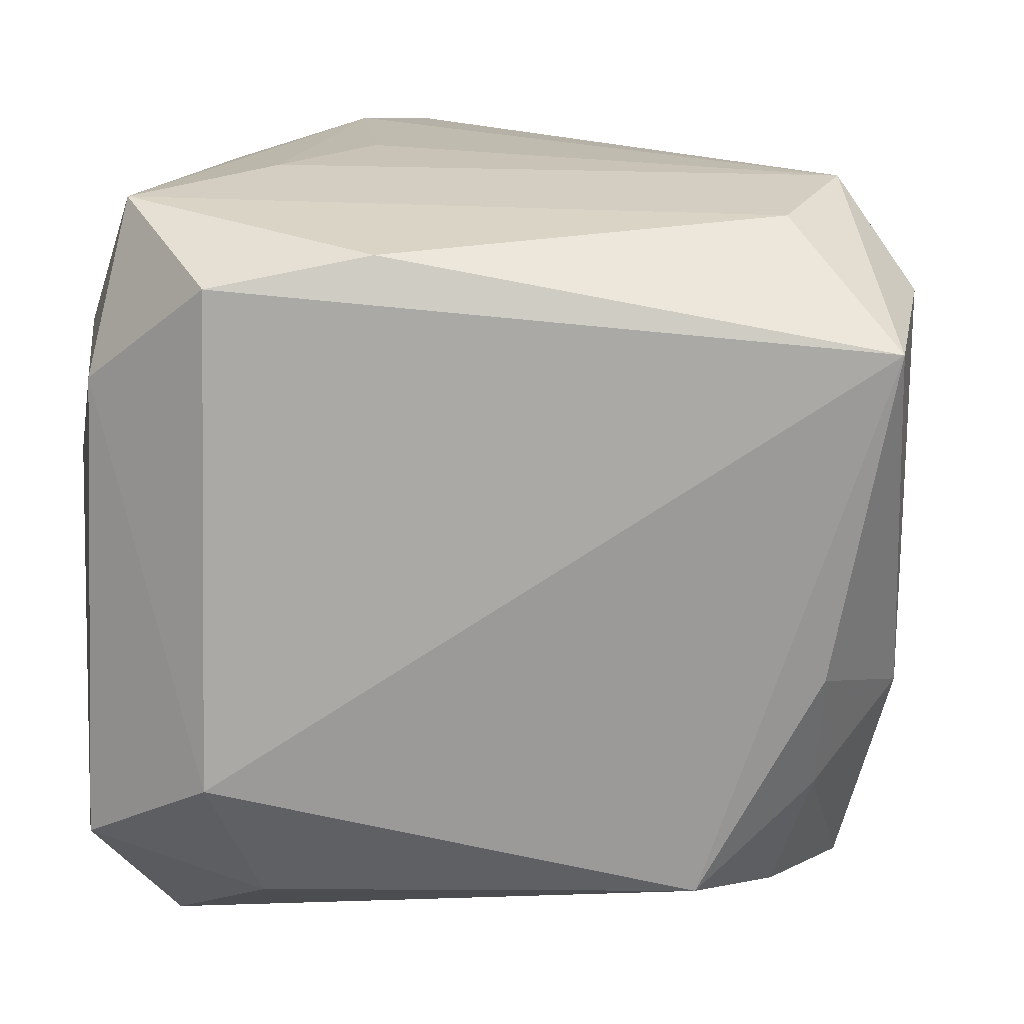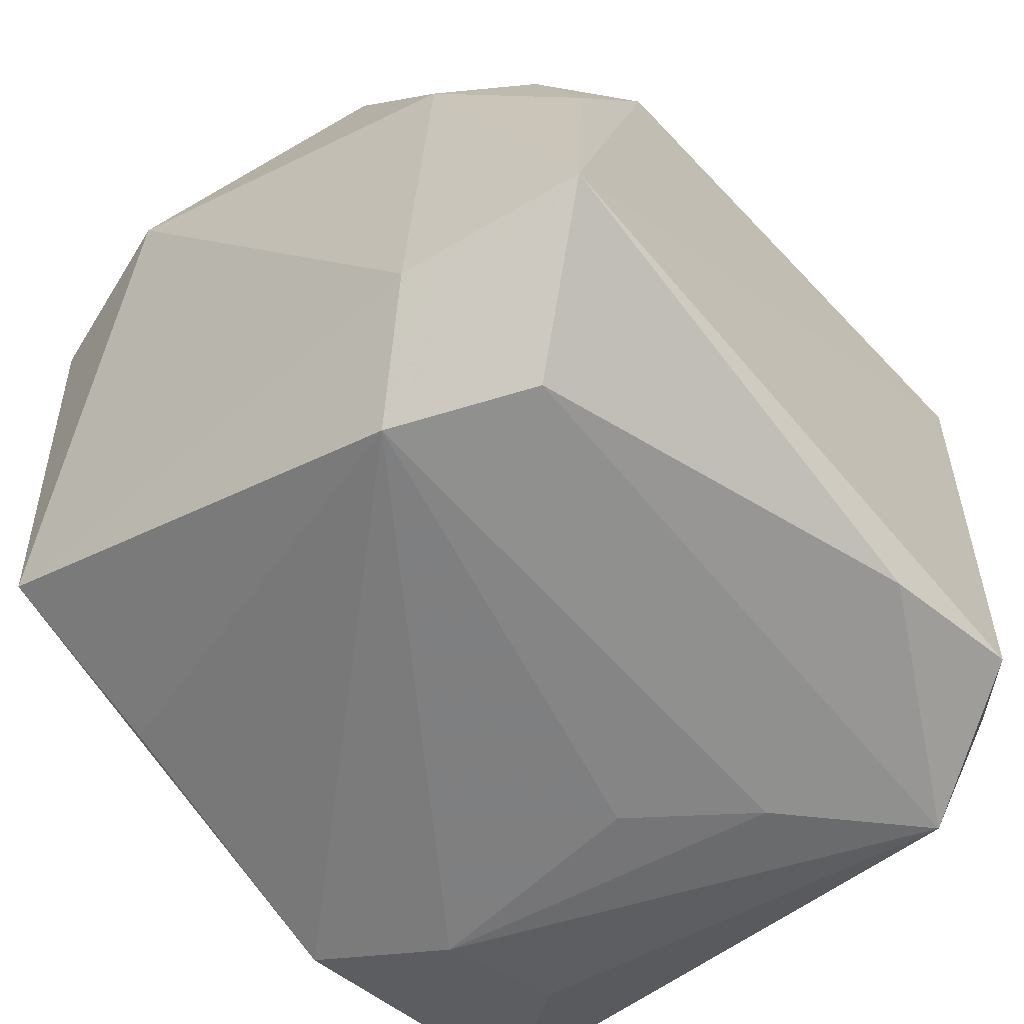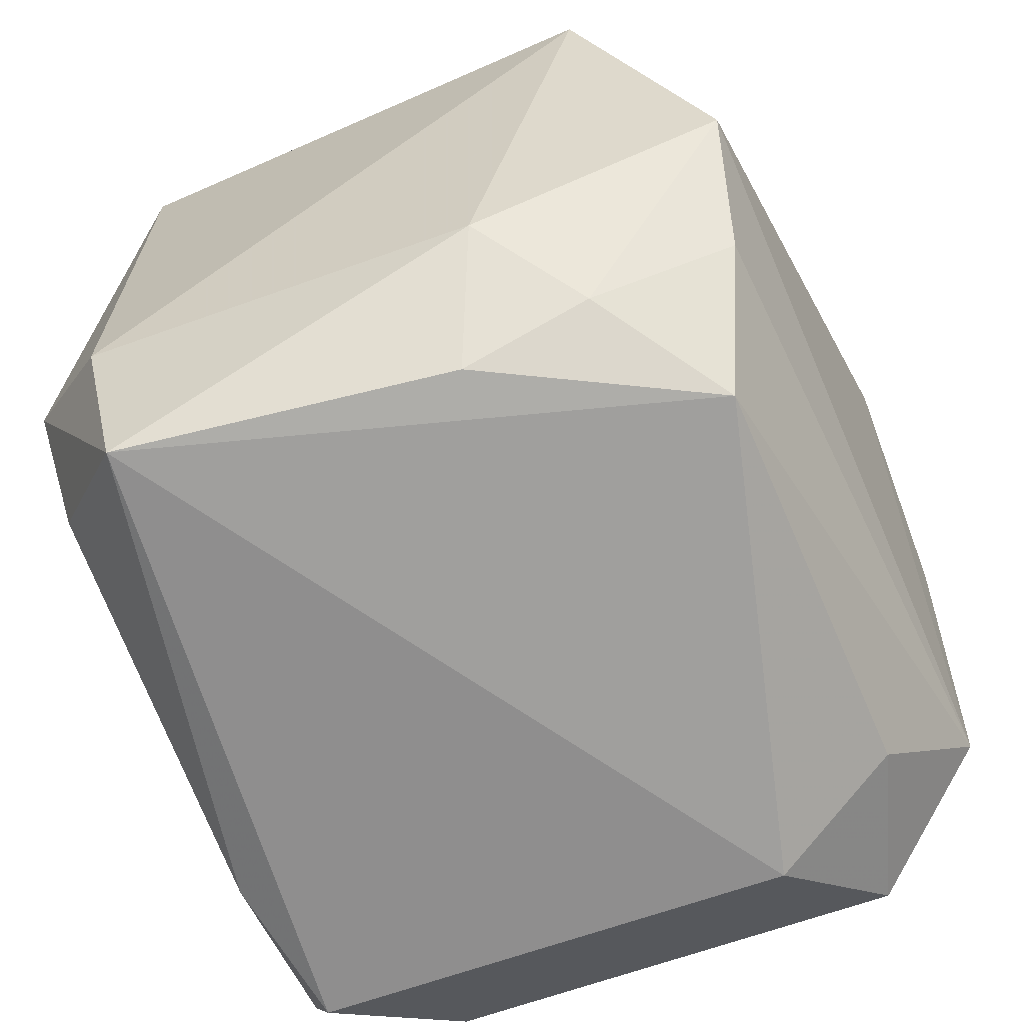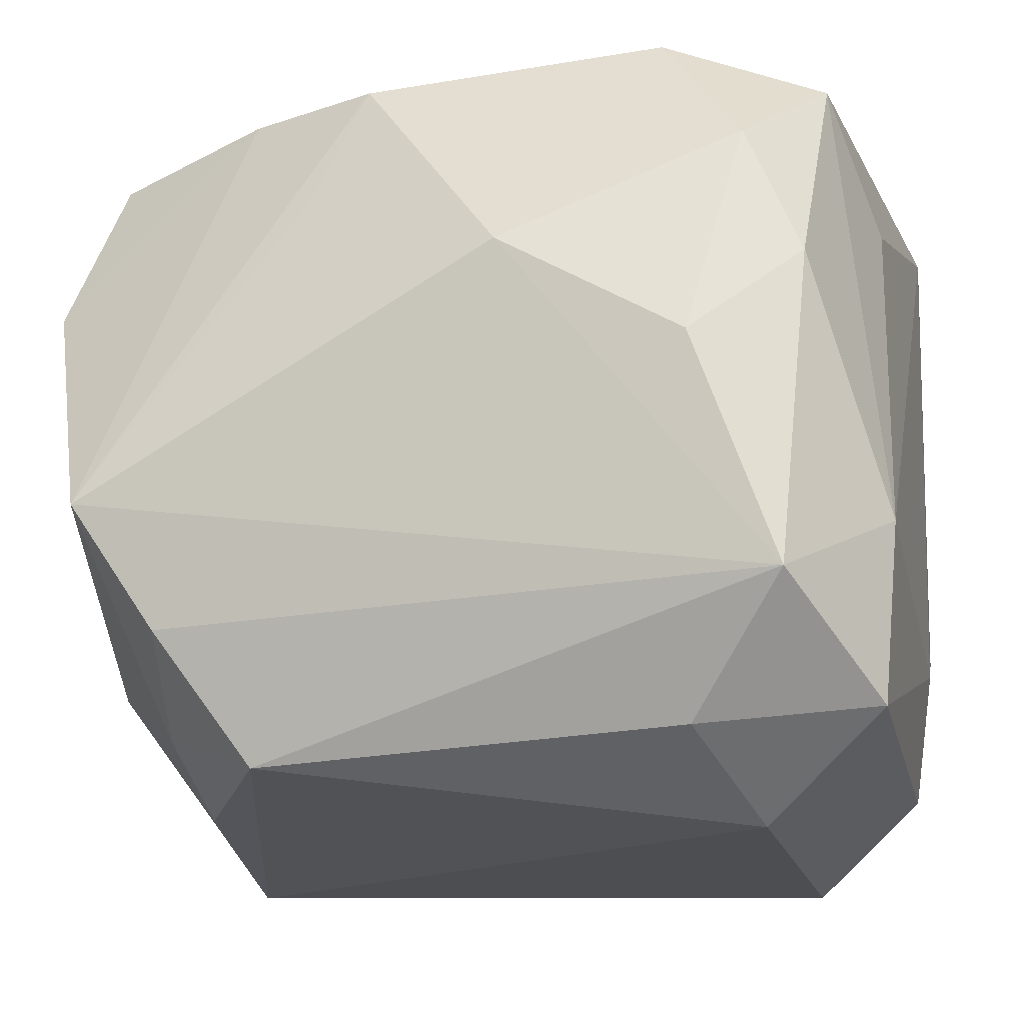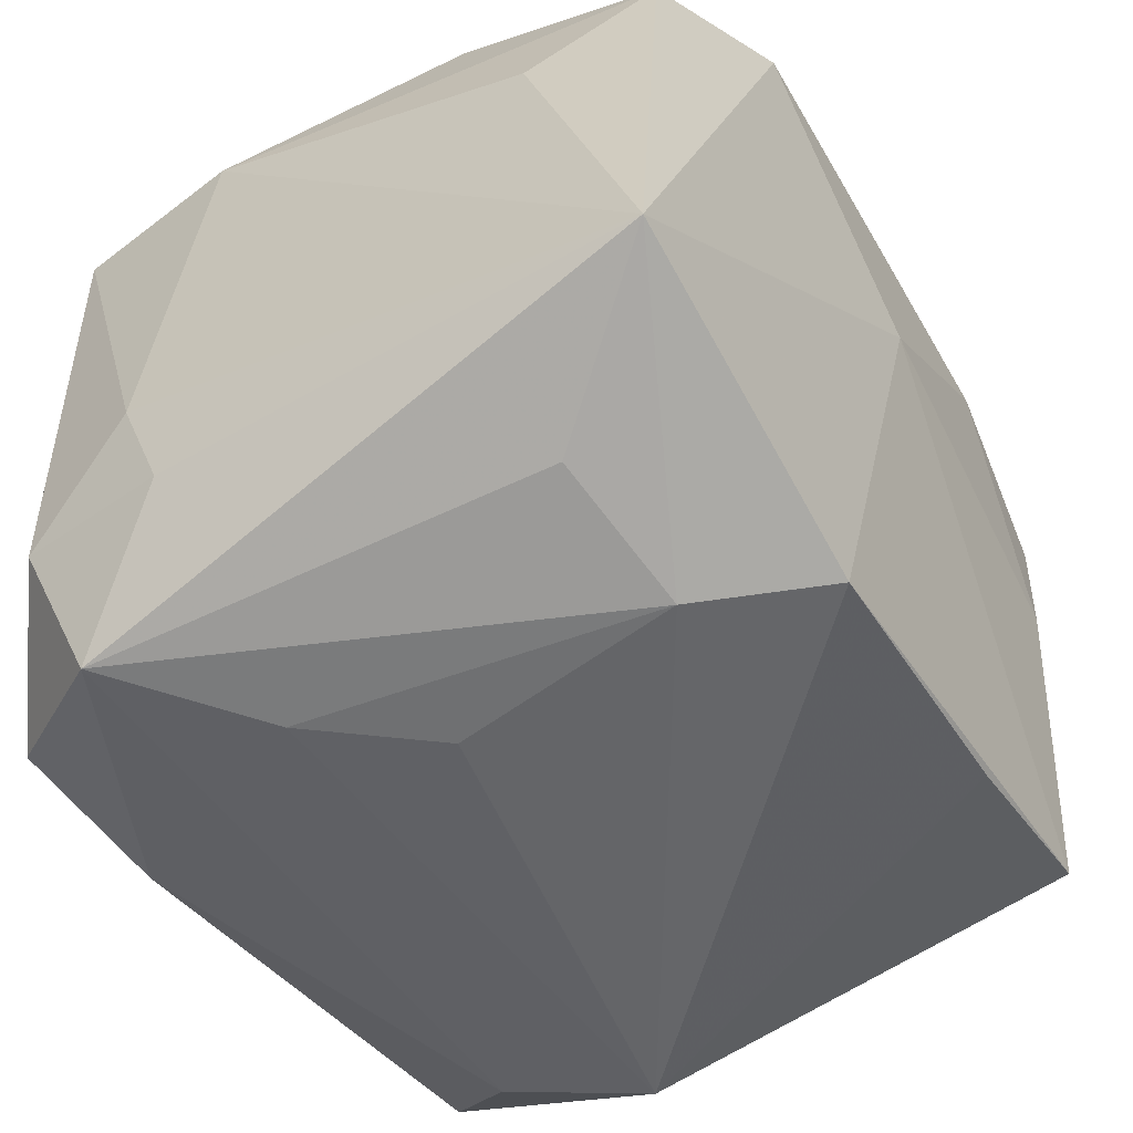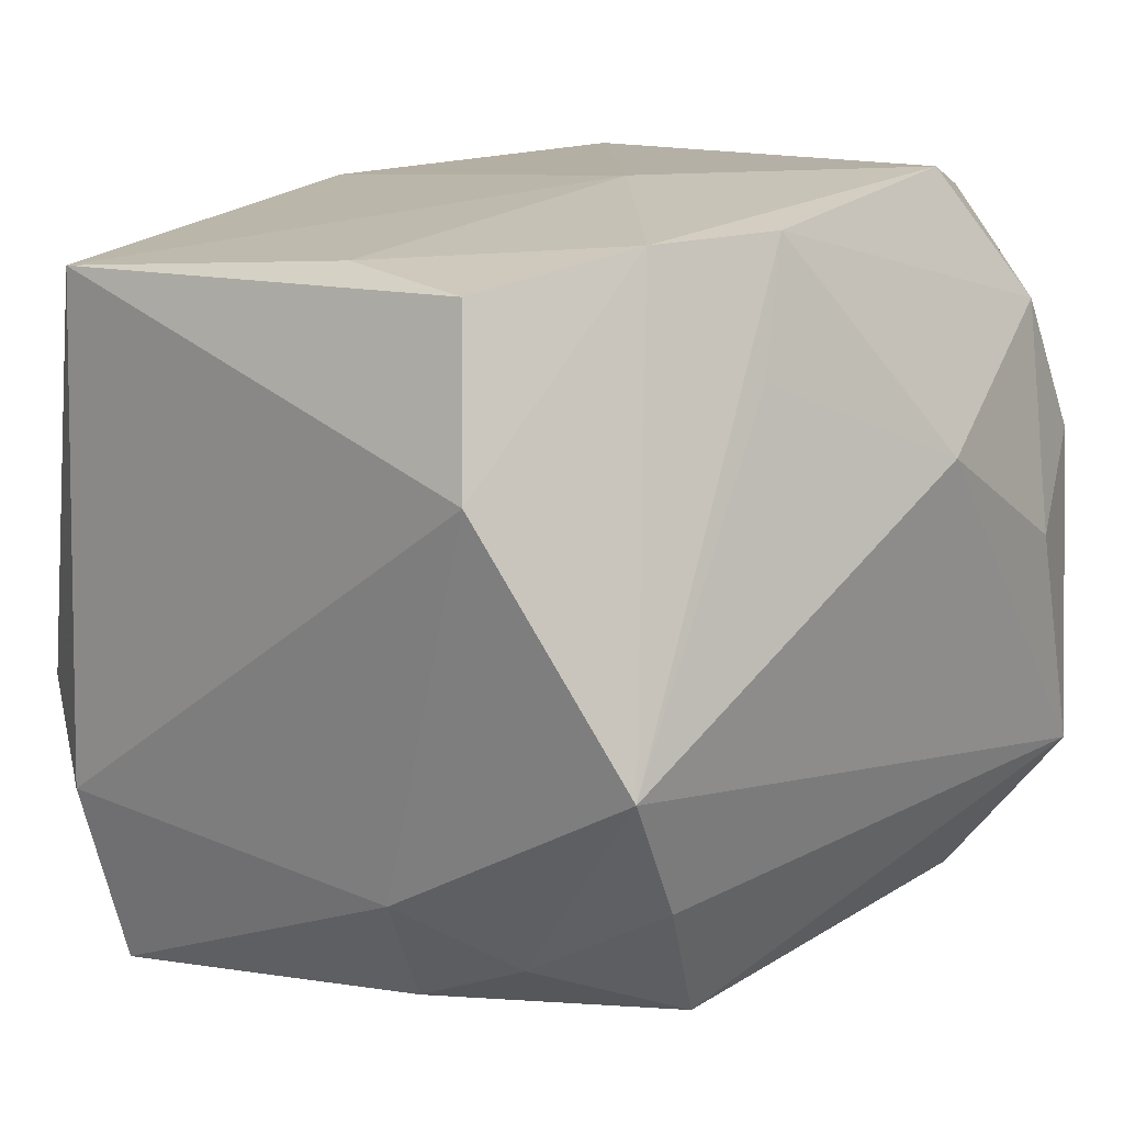
<metadata>
{"format":"obj","ext":"obj","renderer":"f3d","projection":"perspective","resolution":1024,"background":"white","views":[{"elev":-74.3,"azim":-1.1,"up":"+Z"},{"elev":-59.0,"azim":129.2,"up":"+Y"},{"elev":-64.2,"azim":111.2,"up":"+Z"},{"elev":-17.7,"azim":-166.5,"up":"+Z"},{"elev":-52.3,"azim":-56.4,"up":"+Y"},{"elev":14.7,"azim":127.7,"up":"+Z"}]}
</metadata>
<code>
v -0.01495 0.02205 0.02936
v 0.01803 0.02024 0.02718
v -0.03023 -0.01662 -0.01059
v 0.03069 0.01541 0.02501
v 0.02994 -0.02095 0.02354
v 0.02498 0.01566 -0.02135
v 0.01602 0.02302 -0.02531
v -0.02153 0.0267 0.01939
v 0.02281 0.02618 -0.0154
v 0.02599 -0.02838 -0.008484
v 0.03457 0.01854 0.01286
v 0.01183 0.02535 0.01794
v -0.02584 0.02771 0.009106
v 0.02773 0.003508 0.02584
v -0.01615 -0.02852 -0.009449
v -0.003921 0.03088 0.01089
v -0.008079 -0.02493 -0.02748
v -0.02008 0.01407 -0.02952
v -0.01118 -0.02902 0.01671
v -0.02635 -0.02722 -0.01801
v -0.02987 0.009249 0.01749
v 0.001327 0.006279 0.02908
v -0.02685 0.01695 0.02659
v 0.01596 -0.02401 0.02415
v -0.02385 0.02988 -0.01472
v 0.02878 -0.01867 -0.02783
v -0.009343 -0.02902 -0.0008712
v -0.01769 0.03077 0.002683
v -0.02954 0.02019 -0.02251
v 0.0314 -0.02082 -0.01445
v -0.01635 0.02408 -0.02399
v 0.007797 0.02373 0.02733
v 0.02121 -0.02681 -0.01846
v -0.01974 -0.02259 -0.02897
v 0.02902 0.02772 -0.005785
v -0.03075 0.02062 -0.00926
v -0.03075 -0.01976 0.02702
v -0.03075 -0.007376 -0.01396
v 0.03139 0.009079 -0.0163
v -0.006126 -0.02798 0.026
v -0.02193 -0.02558 0.01545
v 0.02485 0.006117 -0.02562
v -0.02874 -0.01486 -0.02273
f 18 26 34
f 7 26 18
f 17 34 26
f 12 35 16
f 11 5 30
f 30 10 26
f 5 10 30
f 4 5 11
f 39 35 11
f 11 30 39
f 39 30 26
f 18 34 43
f 43 29 18
f 31 7 18
f 18 29 31
f 37 1 23
f 1 8 23
f 23 8 13
f 13 36 23
f 33 10 15
f 33 17 26
f 26 10 33
f 19 40 37
f 10 40 19
f 24 10 5
f 5 40 24
f 24 40 10
f 22 40 5
f 22 1 37
f 37 40 22
f 32 12 16
f 16 8 32
f 32 8 1
f 35 12 32
f 26 7 42
f 42 39 26
f 6 7 9
f 9 35 6
f 35 39 6
f 6 42 7
f 39 42 6
f 20 43 34
f 15 19 20
f 34 17 20
f 20 33 15
f 17 33 20
f 29 43 38
f 38 36 29
f 37 36 38
f 25 31 29
f 25 36 13
f 29 36 25
f 16 35 25
f 7 31 25
f 25 35 9
f 9 7 25
f 21 36 37
f 37 23 21
f 21 23 36
f 15 10 27
f 27 19 15
f 10 19 27
f 5 4 14
f 14 22 5
f 41 19 37
f 37 20 41
f 41 20 19
f 37 38 3
f 3 20 37
f 3 38 43
f 43 20 3
f 16 25 28
f 28 25 13
f 28 8 16
f 13 8 28
f 2 14 4
f 22 14 2
f 2 4 11
f 1 22 2
f 2 32 1
f 11 35 2
f 35 32 2

</code>
